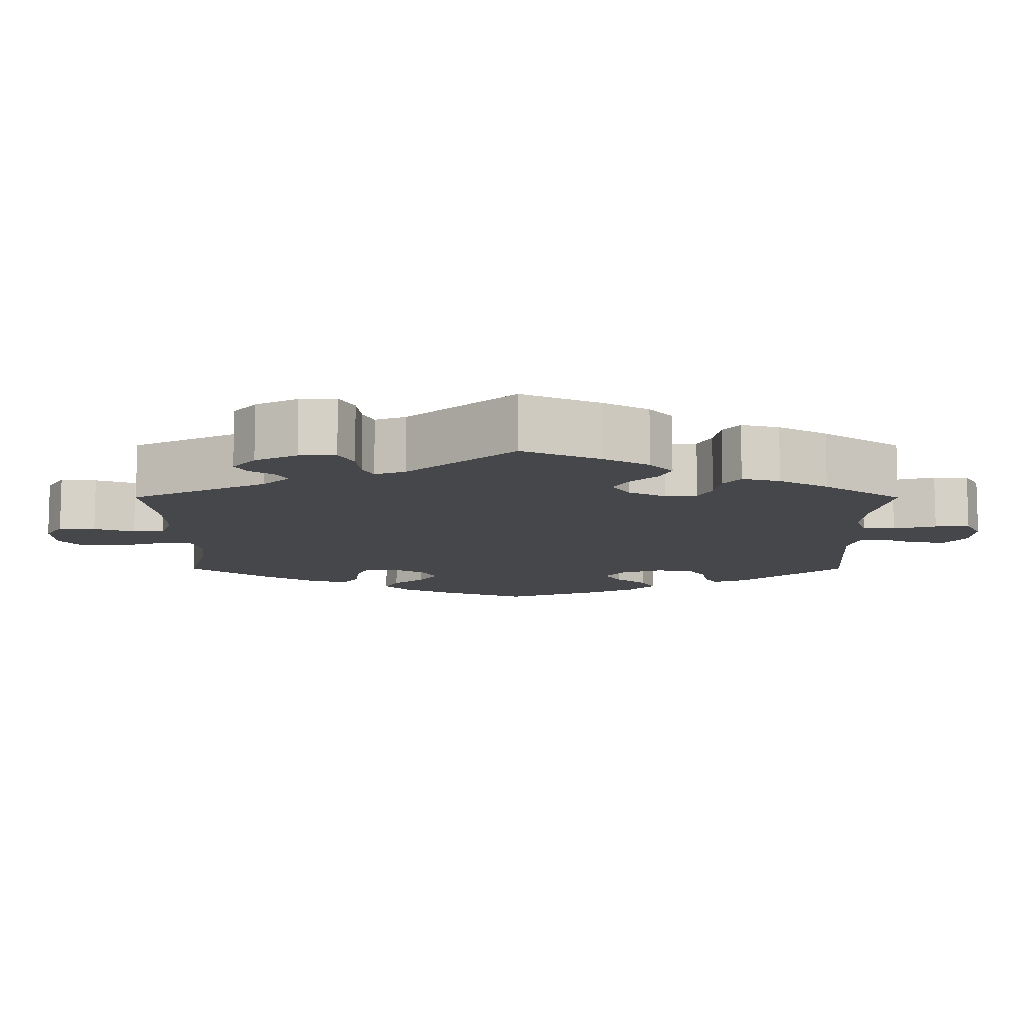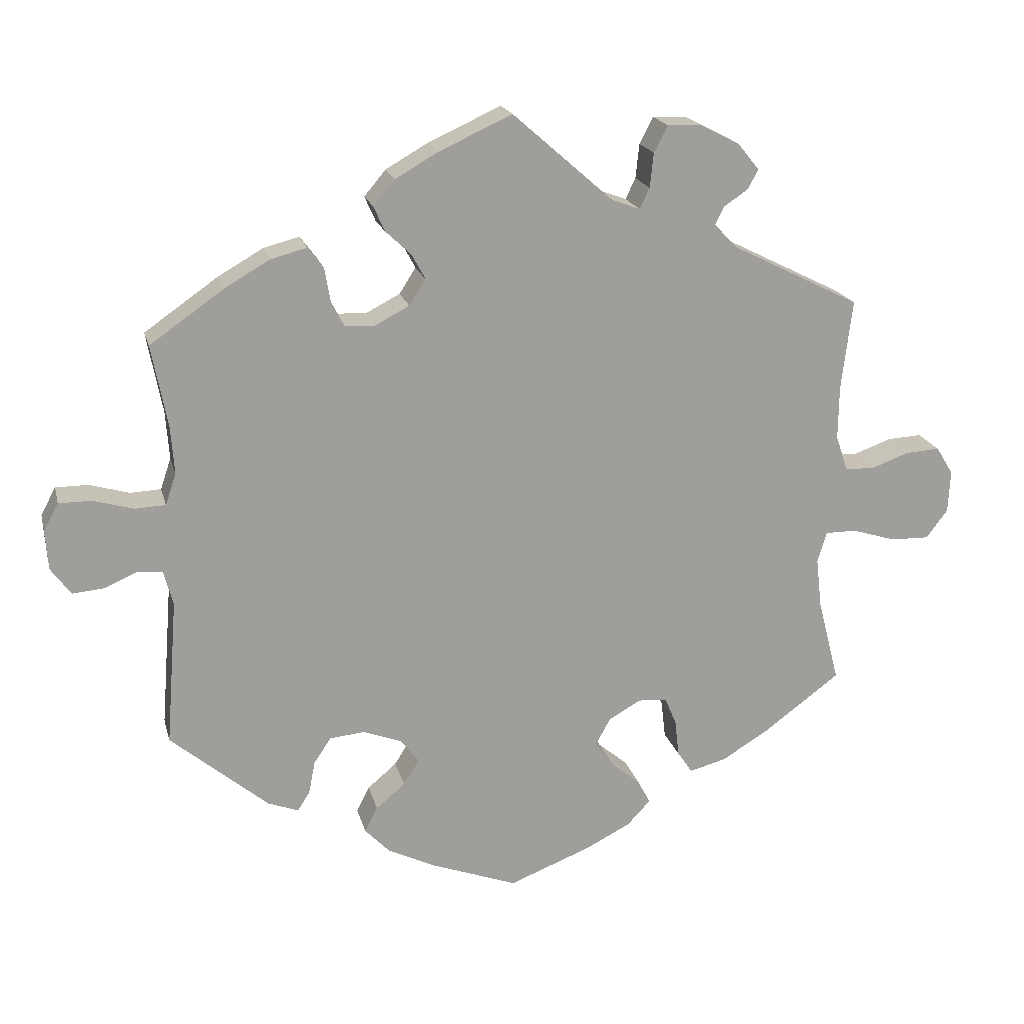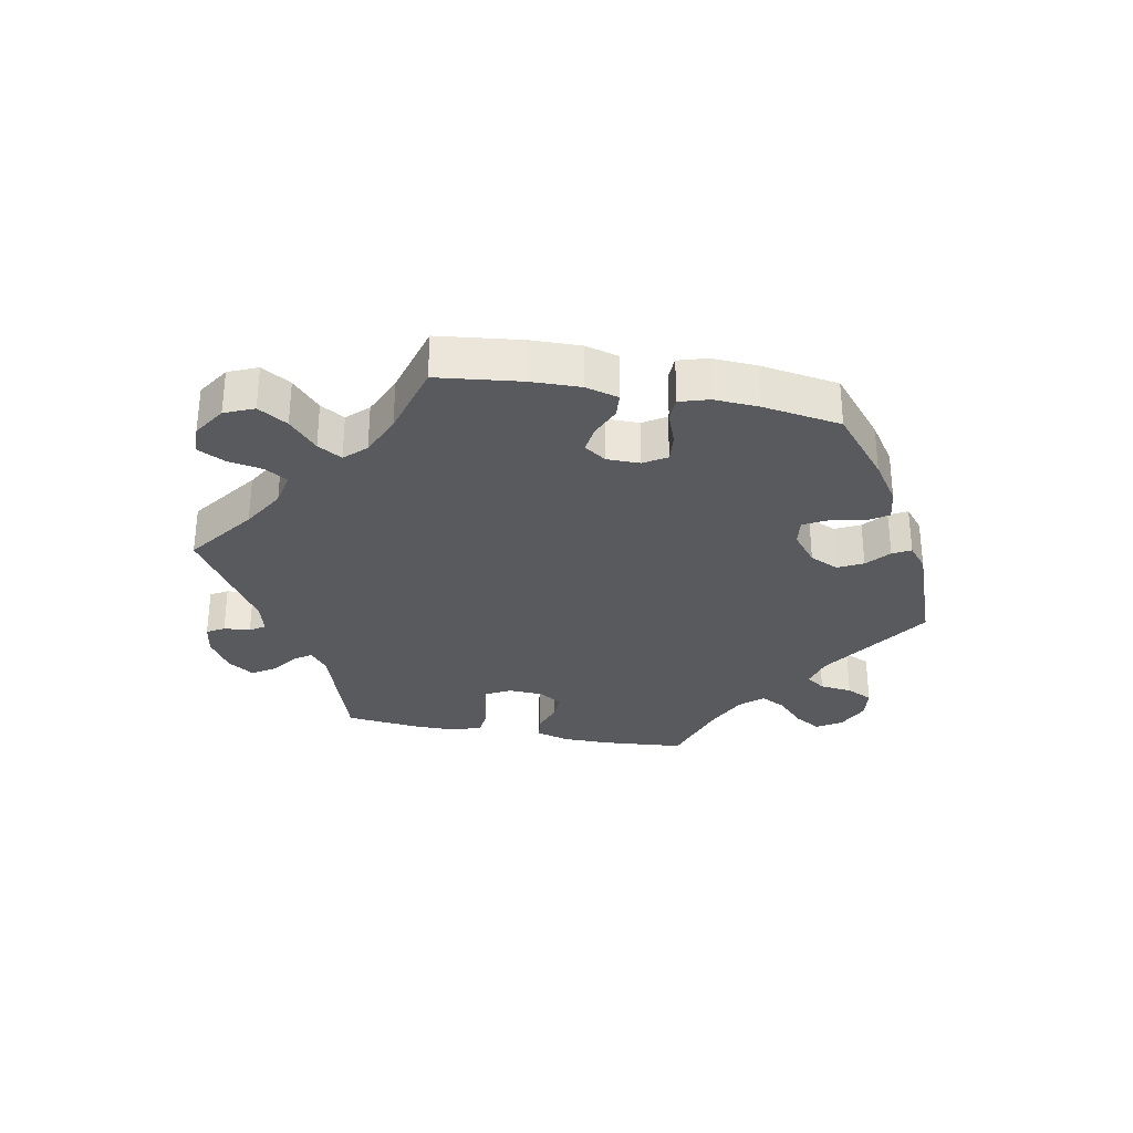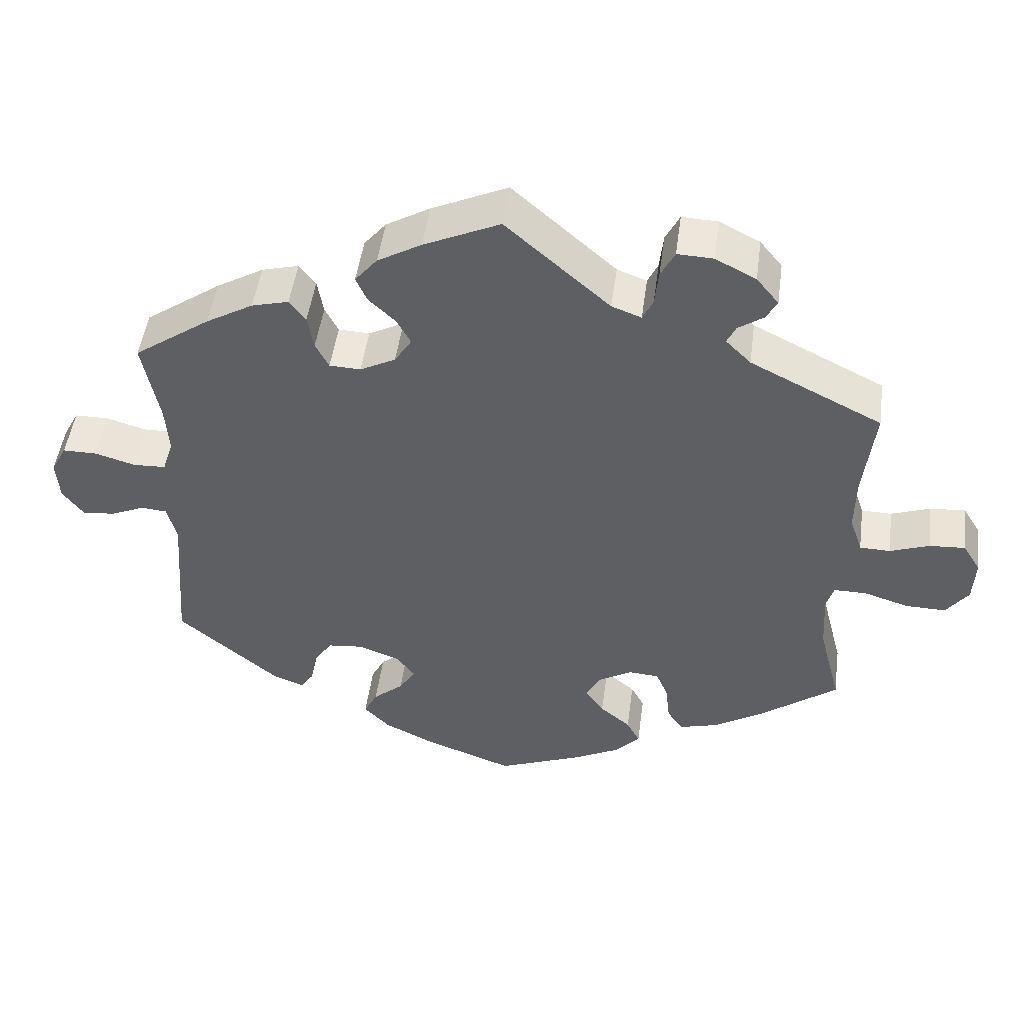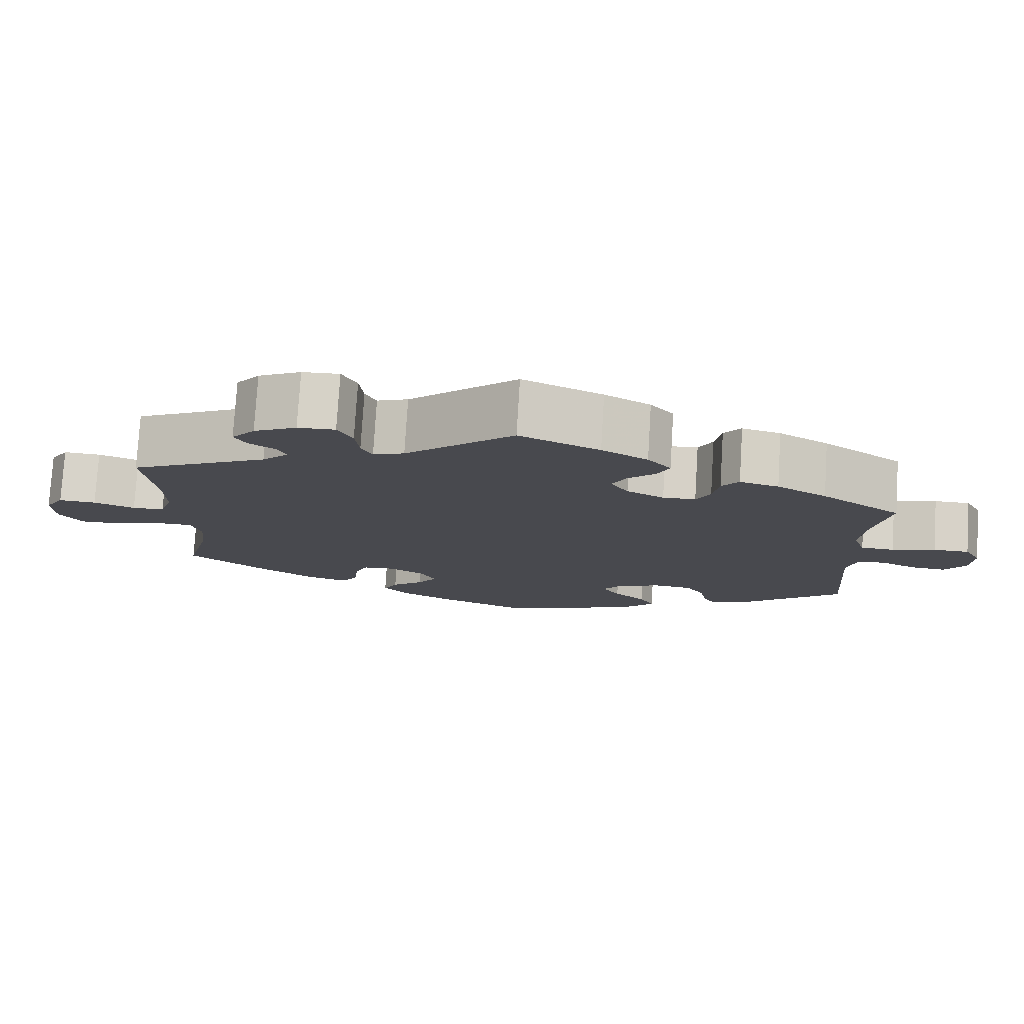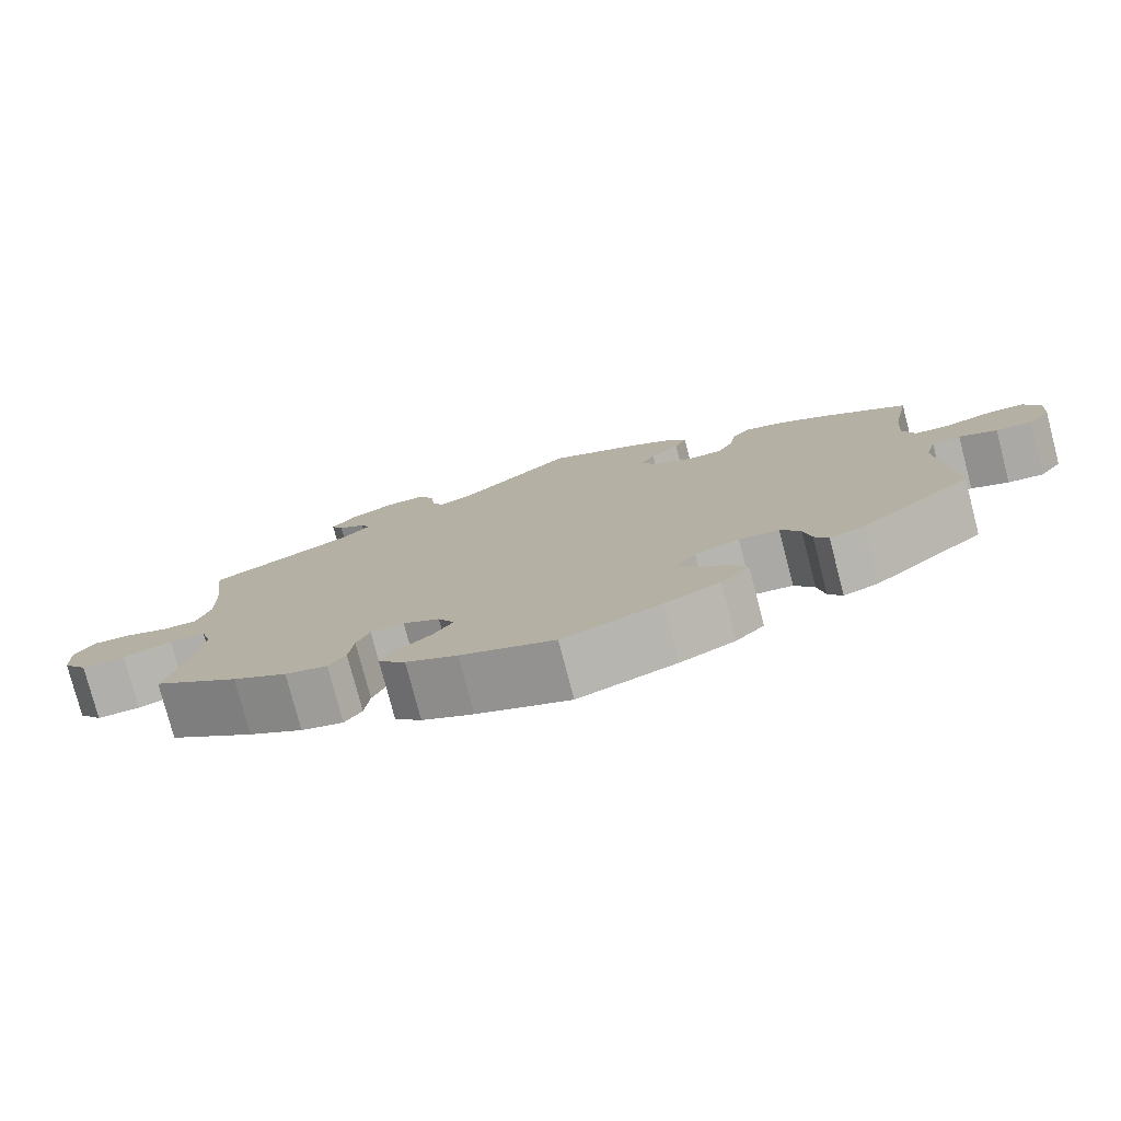
<metadata>
{"format":"obj","ext":"obj","renderer":"f3d","projection":"perspective","resolution":1024,"background":"white","views":[{"elev":79.3,"azim":-180.0,"up":"+Z"},{"elev":19.1,"azim":-13.5,"up":"+Z"},{"elev":-31.5,"azim":139.2,"up":"+Y"},{"elev":48.4,"azim":7.6,"up":"+Z"},{"elev":77.4,"azim":-176.5,"up":"+Z"},{"elev":-77.9,"azim":-165.4,"up":"+Z"}]}
</metadata>
<code>
v -0.485 0.07 -0.084
v -0.498 0.07 -0.035
v -0.533 0.07 -0.032
v -0.579 0.07 -0.052
v -0.623 0.07 -0.056
v -0.651 0.07 -0.018
v -0.655 0.07 0.037
v -0.634 0.07 0.076
v -0.588 0.07 0.076
v -0.532 0.07 0.06
v -0.489 0.07 0.062
v -0.474 0.07 0.106
v -0.479 0.07 0.174
v -0.501 0.07 0.288
v -0.398 0.07 0.36
v -0.334 0.07 0.397
v -0.284 0.07 0.41
v -0.262 0.07 0.381
v -0.254 0.07 0.334
v -0.236 0.07 0.299
v -0.194 0.07 0.297
v -0.146 0.07 0.322
v -0.123 0.07 0.358
v -0.142 0.07 0.393
v -0.178 0.07 0.427
v -0.193 0.07 0.461
v -0.163 0.07 0.497
v -0.104 0.07 0.531
v -0.001 0.07 0.578
v 0.139 0.07 0.455
v 0.179 0.07 0.44
v 0.193 0.07 0.469
v 0.198 0.07 0.517
v 0.217 0.07 0.554
v 0.265 0.07 0.552
v 0.32 0.07 0.524
v 0.35 0.07 0.487
v 0.335 0.07 0.46
v 0.301 0.07 0.437
v 0.289 0.07 0.412
v 0.323 0.07 0.378
v 0.501 0.07 0.289
v 0.486 0.07 0.163
v 0.485 0.07 0.088
v 0.502 0.07 0.038
v 0.543 0.07 0.037
v 0.596 0.07 0.056
v 0.644 0.07 0.059
v 0.668 0.07 0.02
v 0.665 0.07 -0.039
v 0.635 0.07 -0.079
v 0.581 0.07 -0.078
v 0.52 0.07 -0.059
v 0.476 0.07 -0.059
v 0.463 0.07 -0.102
v 0.471 0.07 -0.172
v 0.501 0.07 -0.289
v 0.395 0.07 -0.368
v 0.328 0.07 -0.409
v 0.276 0.07 -0.423
v 0.255 0.07 -0.392
v 0.249 0.07 -0.34
v 0.233 0.07 -0.302
v 0.192 0.07 -0.299
v 0.147 0.07 -0.325
v 0.127 0.07 -0.362
v 0.152 0.07 -0.398
v 0.193 0.07 -0.432
v 0.211 0.07 -0.466
v 0.178 0.07 -0.501
v 0.115 0.07 -0.533
v 0 0.07 -0.578
v -0.12 0.07 -0.534
v -0.188 0.07 -0.501
v -0.223 0.07 -0.465
v -0.205 0.07 -0.43
v -0.164 0.07 -0.395
v -0.142 0.07 -0.36
v -0.167 0.07 -0.327
v -0.222 0.07 -0.306
v -0.271 0.07 -0.311
v -0.295 0.07 -0.347
v -0.304 0.07 -0.393
v -0.321 0.07 -0.42
v -0.364 0.07 -0.404
v -0.501 0.07 -0.289
v -0.485 0 -0.084
v -0.498 0 -0.035
v -0.533 0 -0.032
v -0.579 0 -0.052
v -0.623 0 -0.056
v -0.651 0 -0.018
v -0.655 0 0.037
v -0.634 0 0.076
v -0.588 0 0.076
v -0.532 0 0.06
v -0.489 0 0.062
v -0.474 0 0.106
v -0.479 0 0.174
v -0.501 0 0.288
v -0.398 0 0.36
v -0.334 0 0.397
v -0.284 0 0.41
v -0.262 0 0.381
v -0.254 0 0.334
v -0.236 0 0.299
v -0.194 0 0.297
v -0.146 0 0.322
v -0.123 0 0.358
v -0.142 0 0.393
v -0.178 0 0.427
v -0.193 0 0.461
v -0.163 0 0.497
v -0.104 0 0.531
v -0.001 0 0.578
v 0.139 0 0.455
v 0.179 0 0.44
v 0.193 0 0.469
v 0.198 0 0.517
v 0.217 0 0.554
v 0.265 0 0.552
v 0.32 0 0.524
v 0.35 0 0.487
v 0.335 0 0.46
v 0.301 0 0.437
v 0.289 0 0.412
v 0.323 0 0.378
v 0.501 0 0.289
v 0.486 0 0.163
v 0.485 0 0.088
v 0.502 0 0.038
v 0.543 0 0.037
v 0.596 0 0.056
v 0.644 0 0.059
v 0.668 0 0.02
v 0.665 0 -0.039
v 0.635 0 -0.079
v 0.581 0 -0.078
v 0.52 0 -0.059
v 0.476 0 -0.059
v 0.463 0 -0.102
v 0.471 0 -0.172
v 0.501 0 -0.289
v 0.395 0 -0.368
v 0.328 0 -0.409
v 0.276 0 -0.423
v 0.255 0 -0.392
v 0.249 0 -0.34
v 0.233 0 -0.302
v 0.192 0 -0.299
v 0.147 0 -0.325
v 0.127 0 -0.362
v 0.152 0 -0.398
v 0.193 0 -0.432
v 0.211 0 -0.466
v 0.178 0 -0.501
v 0.115 0 -0.533
v 0 0 -0.578
v -0.12 0 -0.534
v -0.188 0 -0.501
v -0.223 0 -0.465
v -0.205 0 -0.43
v -0.164 0 -0.395
v -0.142 0 -0.36
v -0.167 0 -0.327
v -0.222 0 -0.306
v -0.271 0 -0.311
v -0.295 0 -0.347
v -0.304 0 -0.393
v -0.321 0 -0.42
v -0.364 0 -0.404
v -0.501 0 -0.289
f 85 86 1
f 82 83 84 85
f 81 82 85 1
f 80 81 1 2
f 79 80 2
f 74 75 76 77
f 74 77 78
f 73 74 78
f 72 73 78
f 71 72 78
f 70 71 78 79
f 67 68 69 70
f 66 67 70 79
f 59 60 61 62
f 59 62 63
f 56 57 58 59
f 55 56 59 63
f 54 55 63 64
f 50 51 52 53
f 50 53 54
f 49 50 54
f 46 47 48 49
f 45 46 49 54
f 44 45 54 64
f 41 42 43
f 40 41 43 44
f 36 37 38 39
f 36 39 40
f 35 36 40
f 32 33 34 35
f 31 32 35 40
f 27 28 29 30
f 27 30 31
f 24 25 26 27
f 23 24 27 31
f 22 23 31 40
f 16 17 18 19
f 16 19 20
f 13 14 15 16
f 12 13 16 20
f 11 12 20 21
f 7 8 9 10
f 7 10 11
f 6 7 11
f 3 4 5 6
f 2 3 6 11
f 65 66 79 2
f 40 44 64 65
f 21 22 40 65
f 2 11 21 65
f 87 172 171
f 171 170 169 168
f 87 171 168 167
f 88 87 167 166
f 88 166 165
f 163 162 161 160
f 164 163 160
f 164 160 159
f 164 159 158
f 164 158 157
f 165 164 157 156
f 156 155 154 153
f 165 156 153 152
f 148 147 146 145
f 149 148 145
f 145 144 143 142
f 149 145 142 141
f 150 149 141 140
f 139 138 137 136
f 140 139 136
f 140 136 135
f 135 134 133 132
f 140 135 132 131
f 150 140 131 130
f 129 128 127
f 130 129 127 126
f 125 124 123 122
f 126 125 122
f 126 122 121
f 121 120 119 118
f 126 121 118 117
f 116 115 114 113
f 117 116 113
f 113 112 111 110
f 117 113 110 109
f 126 117 109 108
f 105 104 103 102
f 106 105 102
f 102 101 100 99
f 106 102 99 98
f 107 106 98 97
f 96 95 94 93
f 97 96 93
f 97 93 92
f 92 91 90 89
f 97 92 89 88
f 88 165 152 151
f 151 150 130 126
f 151 126 108 107
f 151 107 97 88
f 1 87 88 2
f 2 88 89 3
f 3 89 90 4
f 4 90 91 5
f 5 91 92 6
f 6 92 93 7
f 7 93 94 8
f 8 94 95 9
f 9 95 96 10
f 10 96 97 11
f 11 97 98 12
f 12 98 99 13
f 13 99 100 14
f 14 100 101 15
f 15 101 102 16
f 16 102 103 17
f 17 103 104 18
f 18 104 105 19
f 19 105 106 20
f 20 106 107 21
f 21 107 108 22
f 22 108 109 23
f 23 109 110 24
f 24 110 111 25
f 25 111 112 26
f 26 112 113 27
f 27 113 114 28
f 28 114 115 29
f 29 115 116 30
f 30 116 117 31
f 31 117 118 32
f 32 118 119 33
f 33 119 120 34
f 34 120 121 35
f 35 121 122 36
f 36 122 123 37
f 37 123 124 38
f 38 124 125 39
f 39 125 126 40
f 40 126 127 41
f 41 127 128 42
f 42 128 129 43
f 43 129 130 44
f 44 130 131 45
f 45 131 132 46
f 46 132 133 47
f 47 133 134 48
f 48 134 135 49
f 49 135 136 50
f 50 136 137 51
f 51 137 138 52
f 52 138 139 53
f 53 139 140 54
f 54 140 141 55
f 55 141 142 56
f 56 142 143 57
f 57 143 144 58
f 58 144 145 59
f 59 145 146 60
f 60 146 147 61
f 61 147 148 62
f 62 148 149 63
f 63 149 150 64
f 64 150 151 65
f 65 151 152 66
f 66 152 153 67
f 67 153 154 68
f 68 154 155 69
f 69 155 156 70
f 70 156 157 71
f 71 157 158 72
f 72 158 159 73
f 73 159 160 74
f 74 160 161 75
f 75 161 162 76
f 76 162 163 77
f 77 163 164 78
f 78 164 165 79
f 79 165 166 80
f 80 166 167 81
f 81 167 168 82
f 82 168 169 83
f 83 169 170 84
f 84 170 171 85
f 85 171 172 86
f 86 172 87 1

</code>
